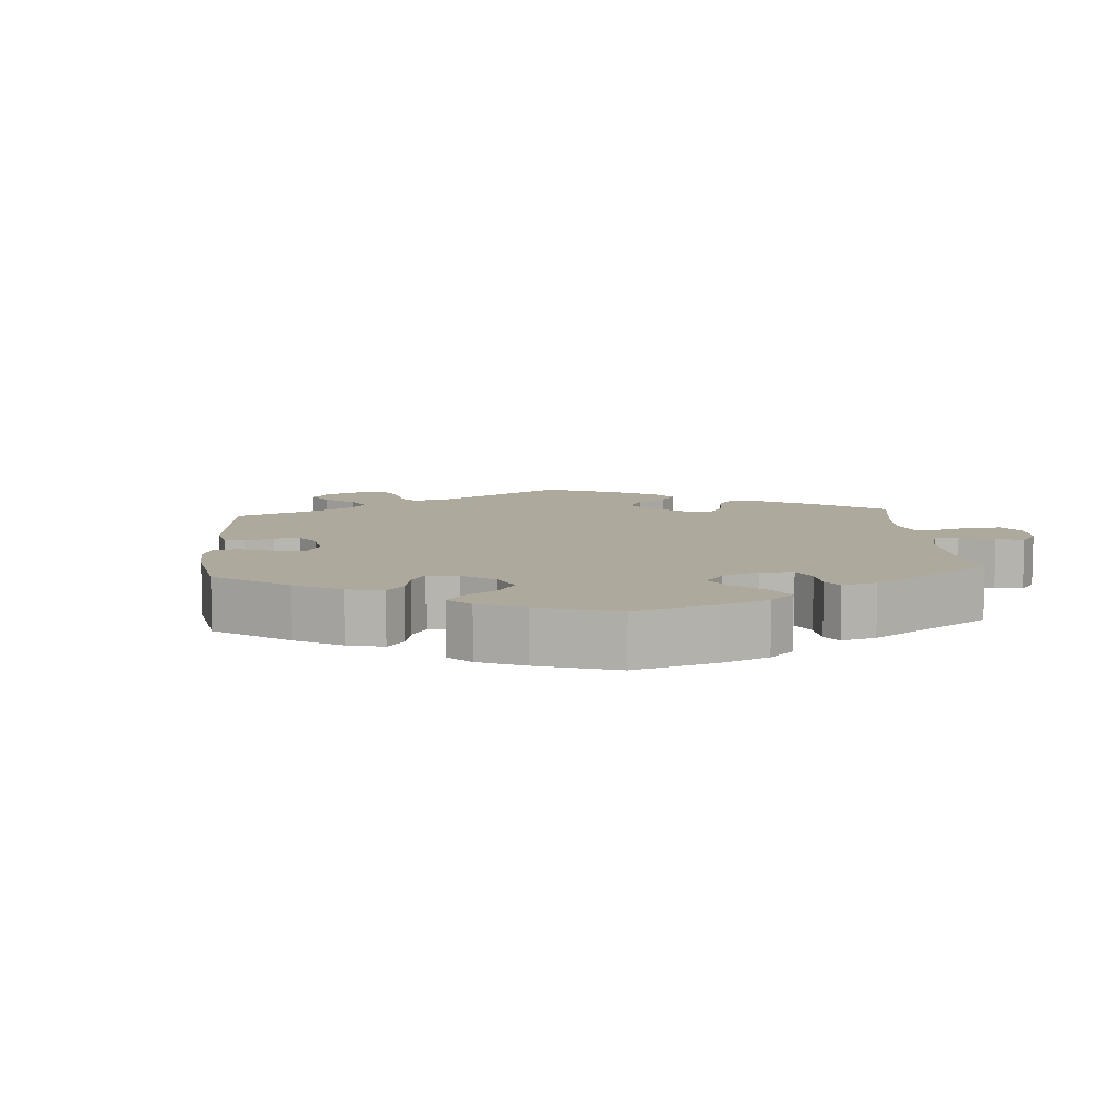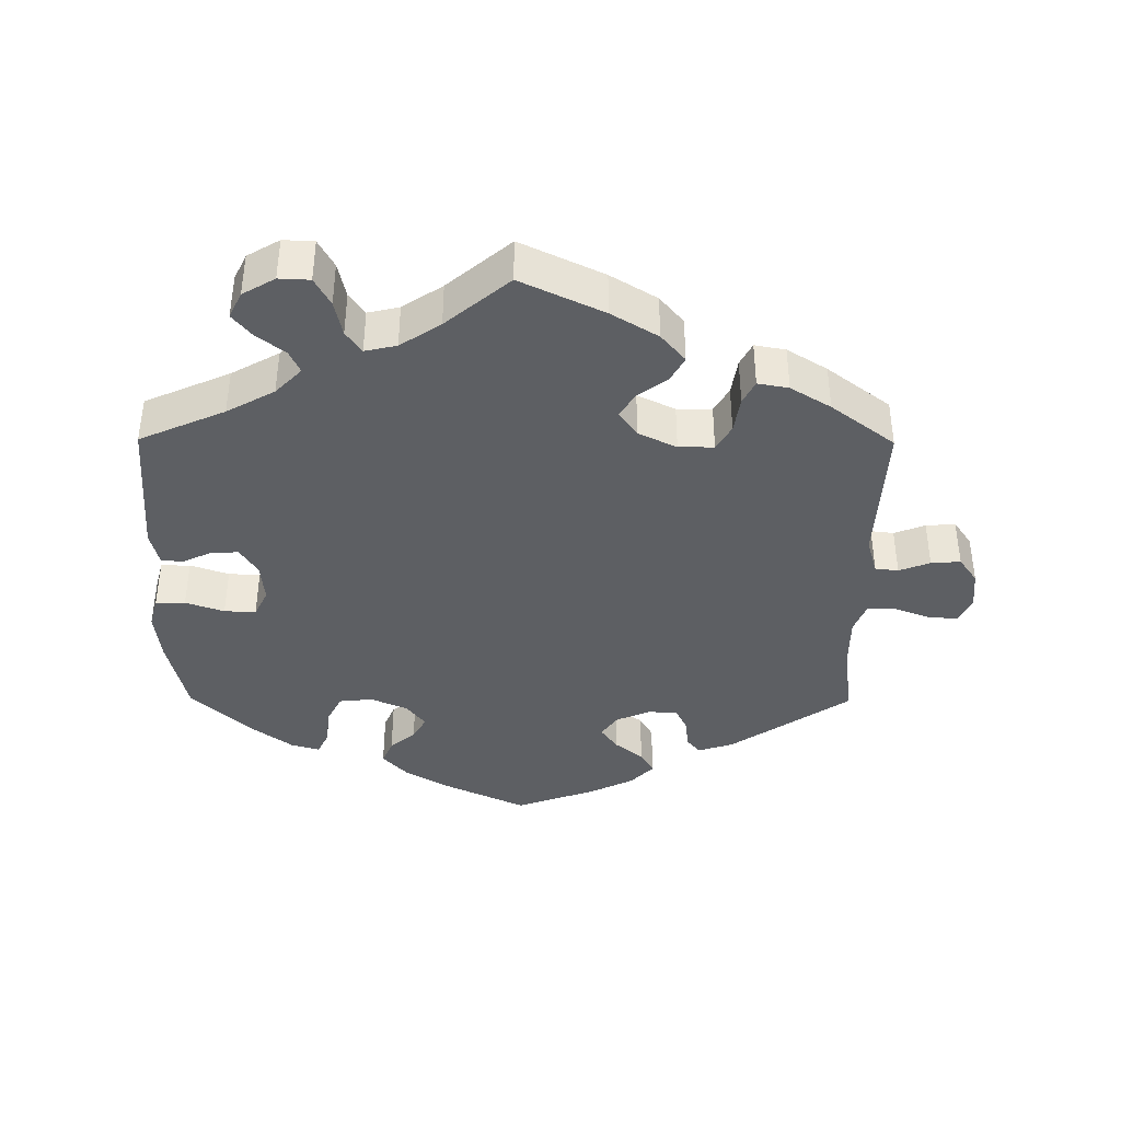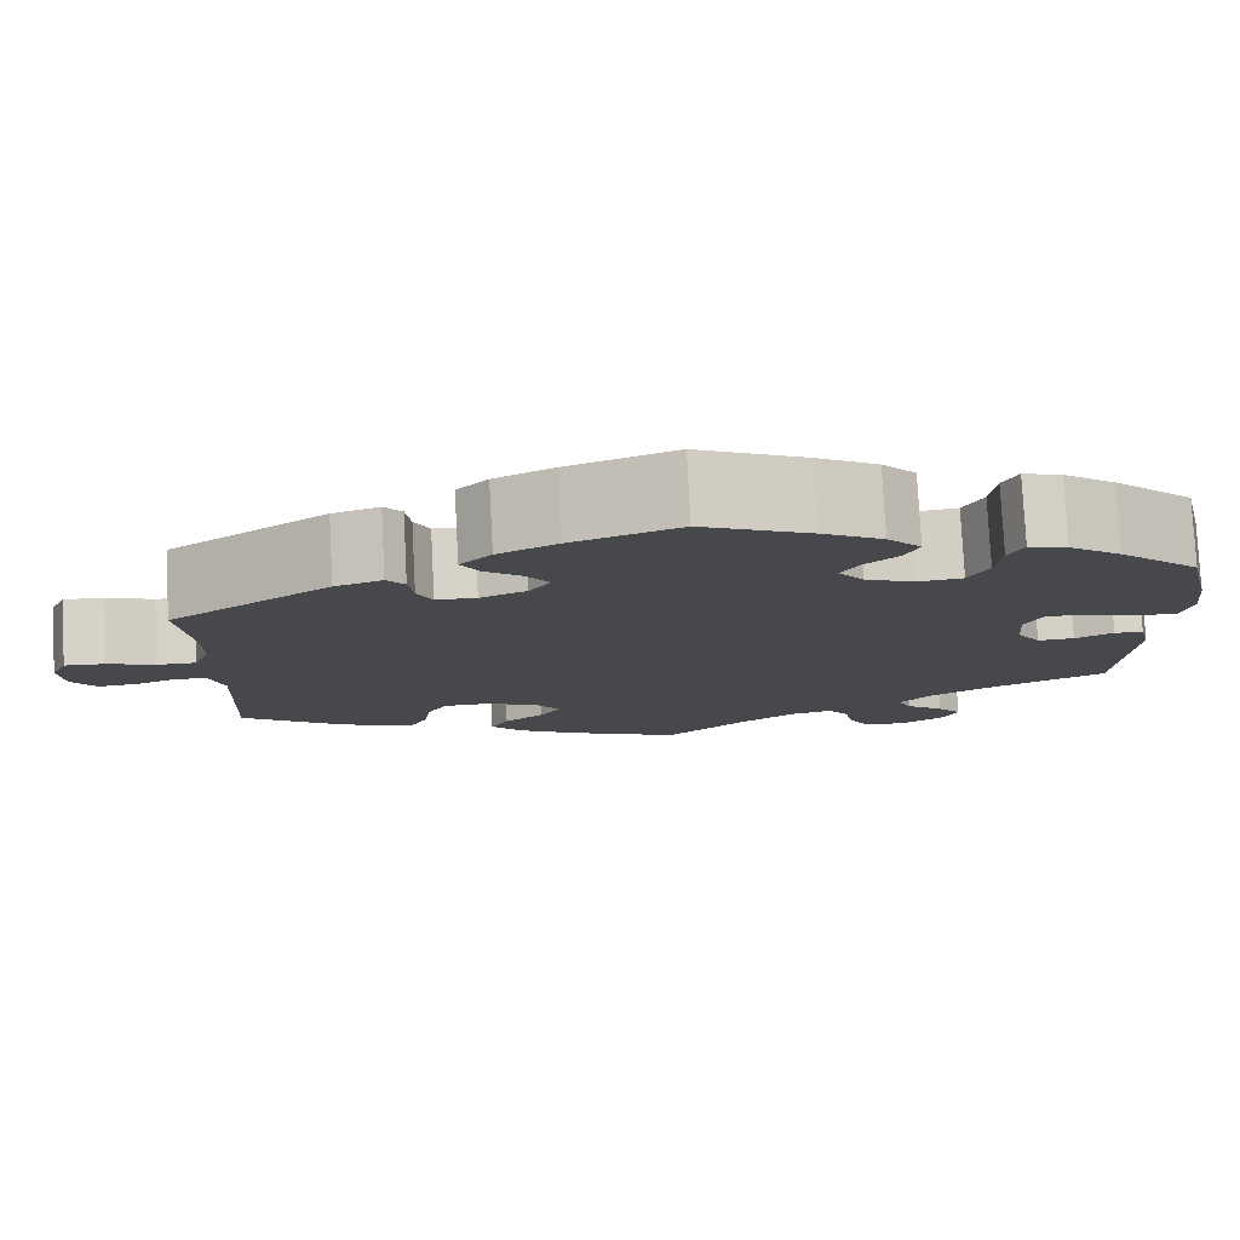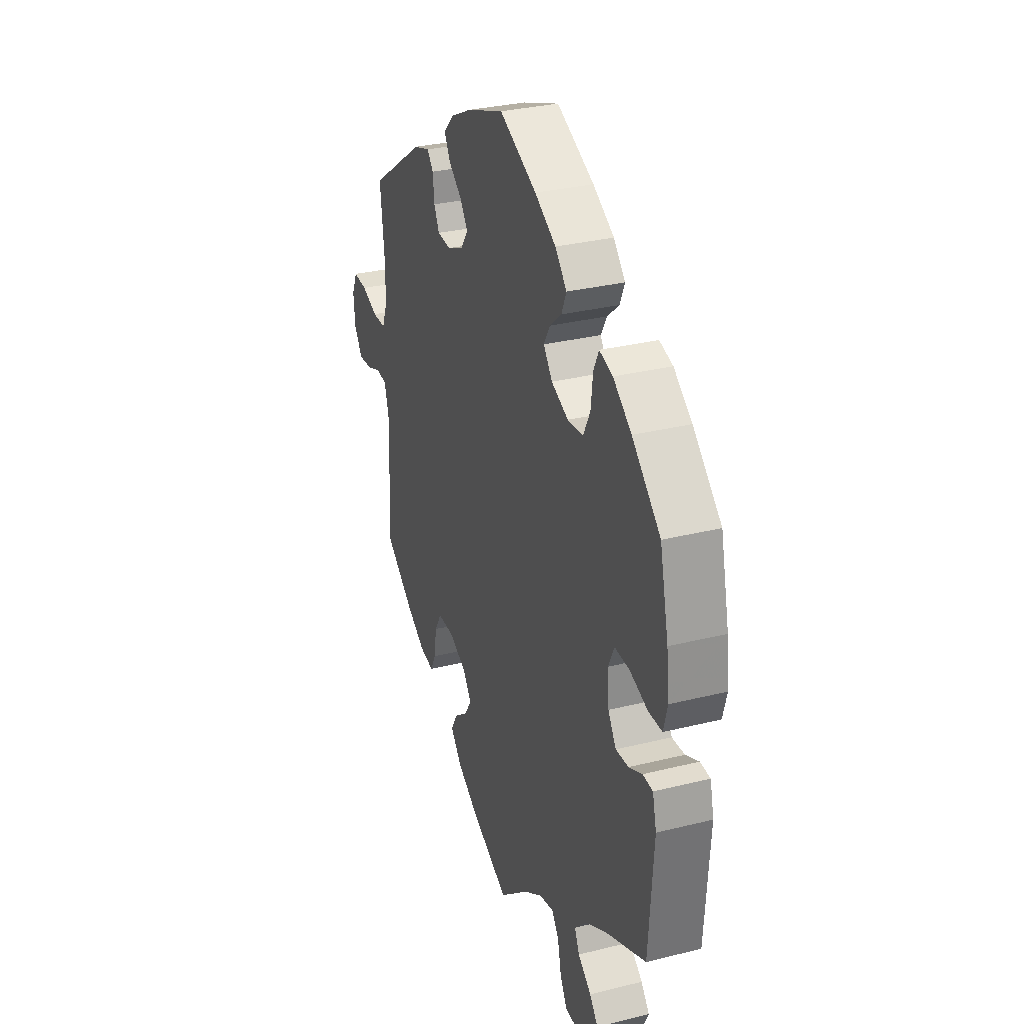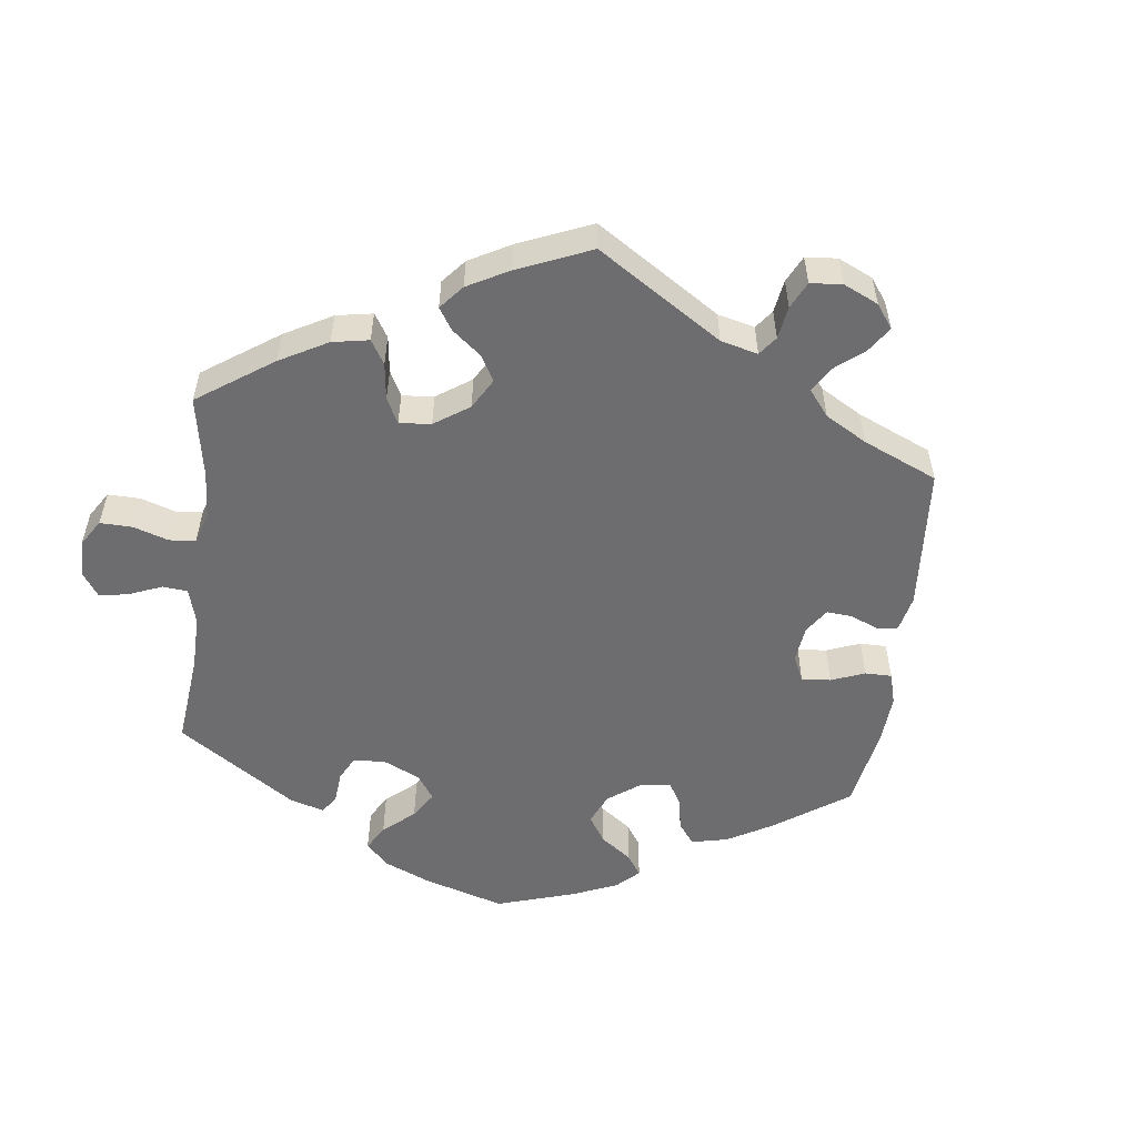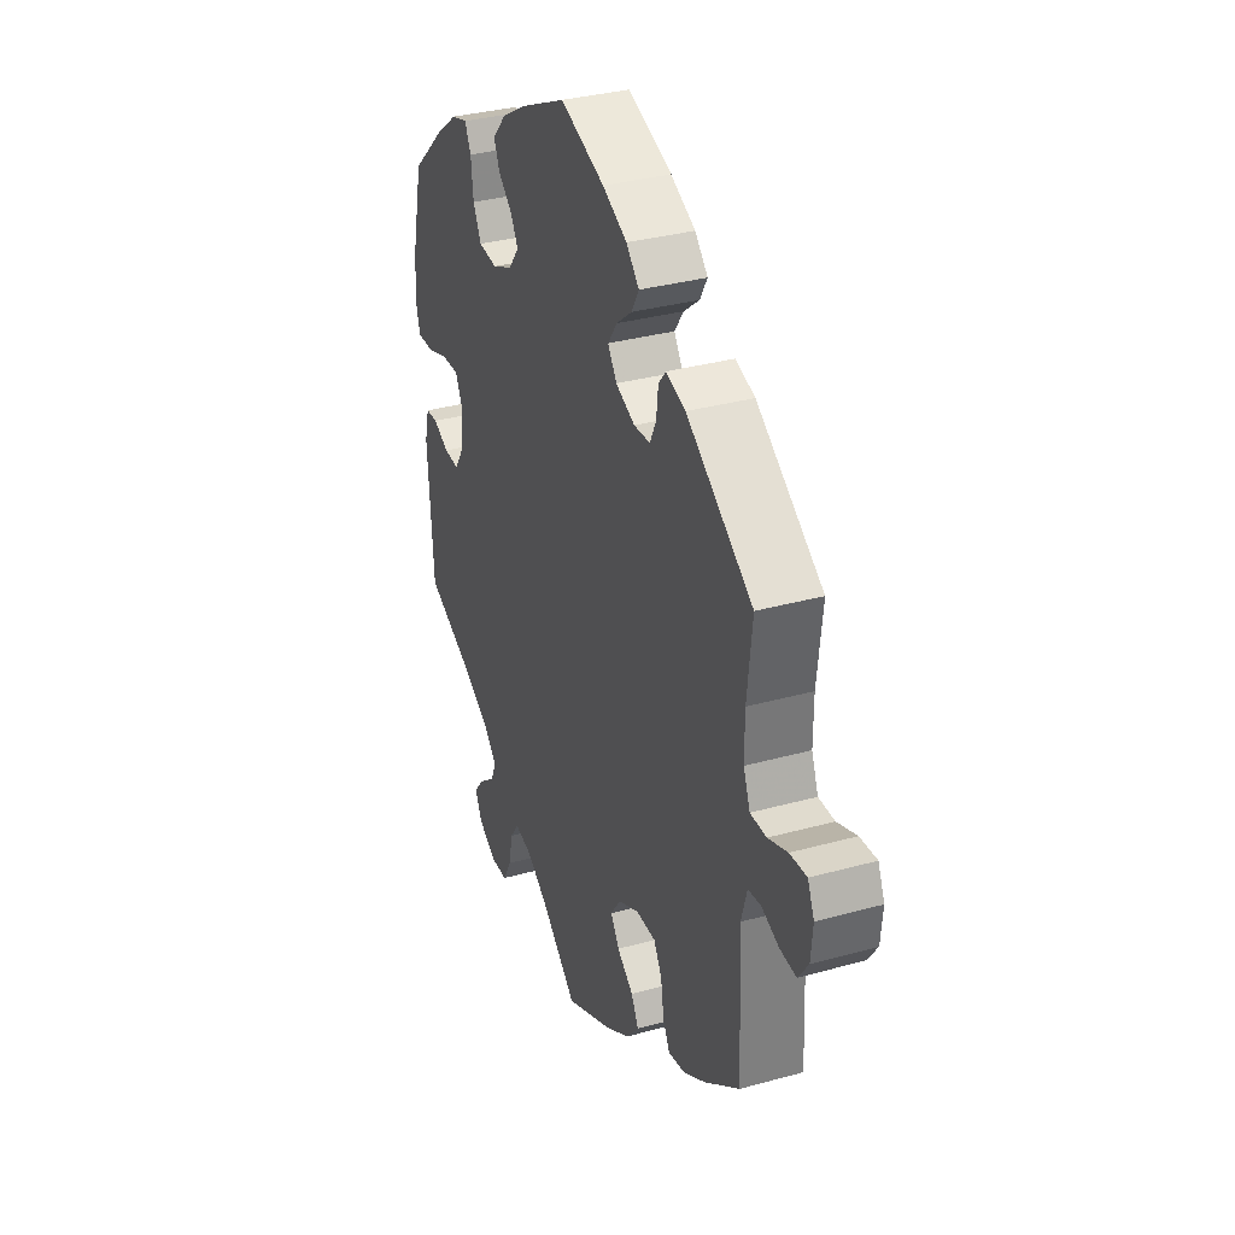
<metadata>
{"format":"obj","ext":"obj","renderer":"f3d","projection":"perspective","resolution":1024,"background":"white","views":[{"elev":8.8,"azim":55.4,"up":"+Y"},{"elev":-39.9,"azim":179.6,"up":"+Y"},{"elev":78.7,"azim":-3.0,"up":"+Z"},{"elev":30.9,"azim":70.3,"up":"+Z"},{"elev":-54.1,"azim":-127.2,"up":"+Y"},{"elev":33.6,"azim":-110.7,"up":"+Z"}]}
</metadata>
<code>
v 0.115 0.07 0.524
v 0.18 0.07 0.486
v 0.216 0.07 0.447
v 0.201 0.07 0.412
v 0.165 0.07 0.381
v 0.146 0.07 0.348
v 0.173 0.07 0.313
v 0.225 0.07 0.29
v 0.273 0.07 0.295
v 0.294 0.07 0.336
v 0.3 0.07 0.39
v 0.316 0.07 0.423
v 0.357 0.07 0.411
v 0.413 0.07 0.369
v 0.5 0.07 0.289
v 0.527 0.07 0.172
v 0.535 0.07 0.102
v 0.523 0.07 0.057
v 0.481 0.07 0.057
v 0.426 0.07 0.076
v 0.381 0.07 0.078
v 0.362 0.07 0.039
v 0.367 0.07 -0.018
v 0.392 0.07 -0.057
v 0.431 0.07 -0.055
v 0.472 0.07 -0.036
v 0.503 0.07 -0.038
v 0.515 0.07 -0.087
v 0.501 0.07 -0.288
v 0.379 0.07 -0.342
v 0.311 0.07 -0.38
v 0.274 0.07 -0.418
v 0.289 0.07 -0.45
v 0.33 0.07 -0.482
v 0.356 0.07 -0.514
v 0.338 0.07 -0.551
v 0.292 0.07 -0.578
v 0.248 0.07 -0.576
v 0.226 0.07 -0.536
v 0.215 0.07 -0.485
v 0.193 0.07 -0.454
v 0.148 0.07 -0.464
v 0.091 0.07 -0.502
v 0.001 0.07 -0.578
v -0.117 0.07 -0.522
v -0.183 0.07 -0.482
v -0.217 0.07 -0.442
v -0.198 0.07 -0.407
v -0.156 0.07 -0.375
v -0.134 0.07 -0.341
v -0.16 0.07 -0.304
v -0.214 0.07 -0.278
v -0.264 0.07 -0.278
v -0.285 0.07 -0.314
v -0.293 0.07 -0.366
v -0.31 0.07 -0.399
v -0.354 0.07 -0.391
v -0.411 0.07 -0.356
v -0.501 0.07 -0.288
v -0.491 0.07 -0.079
v -0.506 0.07 -0.027
v -0.539 0.07 -0.023
v -0.583 0.07 -0.04
v -0.625 0.07 -0.043
v -0.651 0.07 -0.006
v -0.656 0.07 0.048
v -0.639 0.07 0.086
v -0.596 0.07 0.083
v -0.546 0.07 0.064
v -0.505 0.07 0.064
v -0.488 0.07 0.107
v -0.488 0.07 0.175
v -0.501 0.07 0.289
v -0.331 0.07 0.405
v -0.281 0.07 0.421
v -0.262 0.07 0.398
v -0.257 0.07 0.355
v -0.241 0.07 0.322
v -0.199 0.07 0.319
v -0.15 0.07 0.34
v -0.127 0.07 0.373
v -0.151 0.07 0.407
v -0.191 0.07 0.439
v -0.21 0.07 0.472
v -0.177 0.07 0.506
v -0.114 0.07 0.537
v 0 0.07 0.578
v 0.115 0 0.524
v 0.18 0 0.486
v 0.216 0 0.447
v 0.201 0 0.412
v 0.165 0 0.381
v 0.146 0 0.348
v 0.173 0 0.313
v 0.225 0 0.29
v 0.273 0 0.295
v 0.294 0 0.336
v 0.3 0 0.39
v 0.316 0 0.423
v 0.357 0 0.411
v 0.413 0 0.369
v 0.5 0 0.289
v 0.527 0 0.172
v 0.535 0 0.102
v 0.523 0 0.057
v 0.481 0 0.057
v 0.426 0 0.076
v 0.381 0 0.078
v 0.362 0 0.039
v 0.367 0 -0.018
v 0.392 0 -0.057
v 0.431 0 -0.055
v 0.472 0 -0.036
v 0.503 0 -0.038
v 0.515 0 -0.087
v 0.501 0 -0.288
v 0.379 0 -0.342
v 0.311 0 -0.38
v 0.274 0 -0.418
v 0.289 0 -0.45
v 0.33 0 -0.482
v 0.356 0 -0.514
v 0.338 0 -0.551
v 0.292 0 -0.578
v 0.248 0 -0.576
v 0.226 0 -0.536
v 0.215 0 -0.485
v 0.193 0 -0.454
v 0.148 0 -0.464
v 0.091 0 -0.502
v 0.001 0 -0.578
v -0.117 0 -0.522
v -0.183 0 -0.482
v -0.217 0 -0.442
v -0.198 0 -0.407
v -0.156 0 -0.375
v -0.134 0 -0.341
v -0.16 0 -0.304
v -0.214 0 -0.278
v -0.264 0 -0.278
v -0.285 0 -0.314
v -0.293 0 -0.366
v -0.31 0 -0.399
v -0.354 0 -0.391
v -0.411 0 -0.356
v -0.501 0 -0.288
v -0.491 0 -0.079
v -0.506 0 -0.027
v -0.539 0 -0.023
v -0.583 0 -0.04
v -0.625 0 -0.043
v -0.651 0 -0.006
v -0.656 0 0.048
v -0.639 0 0.086
v -0.596 0 0.083
v -0.546 0 0.064
v -0.505 0 0.064
v -0.488 0 0.107
v -0.488 0 0.175
v -0.501 0 0.289
v -0.331 0 0.405
v -0.281 0 0.421
v -0.262 0 0.398
v -0.257 0 0.355
v -0.241 0 0.322
v -0.199 0 0.319
v -0.15 0 0.34
v -0.127 0 0.373
v -0.151 0 0.407
v -0.191 0 0.439
v -0.21 0 0.472
v -0.177 0 0.506
v -0.114 0 0.537
v 0 0 0.578
f 82 83 84 85
f 81 82 85 86
f 74 75 76 77
f 72 73 74 77
f 71 72 77 78
f 70 71 78 79
f 66 67 68 69
f 66 69 70
f 65 66 70
f 62 63 64 65
f 61 62 65 70
f 60 61 70 79
f 54 55 56 57
f 53 54 57 58
f 46 47 48 49
f 46 49 50
f 43 44 45 46
f 42 43 46 50
f 41 42 50 51
f 37 38 39 40
f 37 40 41
f 36 37 41
f 33 34 35 36
f 33 36 41
f 32 33 41 51
f 27 28 29 30
f 25 26 27 30
f 24 25 30 31
f 23 24 31 32
f 17 18 19 20
f 17 20 21
f 16 17 21
f 15 16 21
f 14 15 21
f 13 14 21 22
f 10 11 12 13
f 9 10 13 22
f 2 3 4 5
f 2 5 6
f 1 2 6
f 81 86 87 1
f 59 60 79 80
f 53 58 59 80
f 52 53 80 81
f 8 9 22 23
f 7 8 23 32
f 6 7 32 51
f 51 52 81
f 1 6 51 81
f 172 171 170 169
f 173 172 169 168
f 164 163 162 161
f 164 161 160 159
f 165 164 159 158
f 166 165 158 157
f 156 155 154 153
f 157 156 153
f 157 153 152
f 152 151 150 149
f 157 152 149 148
f 166 157 148 147
f 144 143 142 141
f 145 144 141 140
f 136 135 134 133
f 137 136 133
f 133 132 131 130
f 137 133 130 129
f 138 137 129 128
f 127 126 125 124
f 128 127 124
f 128 124 123
f 123 122 121 120
f 128 123 120
f 138 128 120 119
f 117 116 115 114
f 117 114 113 112
f 118 117 112 111
f 119 118 111 110
f 107 106 105 104
f 108 107 104
f 108 104 103
f 108 103 102
f 108 102 101
f 109 108 101 100
f 100 99 98 97
f 109 100 97 96
f 92 91 90 89
f 93 92 89
f 93 89 88
f 88 174 173 168
f 167 166 147 146
f 167 146 145 140
f 168 167 140 139
f 110 109 96 95
f 119 110 95 94
f 138 119 94 93
f 168 139 138
f 168 138 93 88
f 1 88 89 2
f 2 89 90 3
f 3 90 91 4
f 4 91 92 5
f 5 92 93 6
f 6 93 94 7
f 7 94 95 8
f 8 95 96 9
f 9 96 97 10
f 10 97 98 11
f 11 98 99 12
f 12 99 100 13
f 13 100 101 14
f 14 101 102 15
f 15 102 103 16
f 16 103 104 17
f 17 104 105 18
f 18 105 106 19
f 19 106 107 20
f 20 107 108 21
f 21 108 109 22
f 22 109 110 23
f 23 110 111 24
f 24 111 112 25
f 25 112 113 26
f 26 113 114 27
f 27 114 115 28
f 28 115 116 29
f 29 116 117 30
f 30 117 118 31
f 31 118 119 32
f 32 119 120 33
f 33 120 121 34
f 34 121 122 35
f 35 122 123 36
f 36 123 124 37
f 37 124 125 38
f 38 125 126 39
f 39 126 127 40
f 40 127 128 41
f 41 128 129 42
f 42 129 130 43
f 43 130 131 44
f 44 131 132 45
f 45 132 133 46
f 46 133 134 47
f 47 134 135 48
f 48 135 136 49
f 49 136 137 50
f 50 137 138 51
f 51 138 139 52
f 52 139 140 53
f 53 140 141 54
f 54 141 142 55
f 55 142 143 56
f 56 143 144 57
f 57 144 145 58
f 58 145 146 59
f 59 146 147 60
f 60 147 148 61
f 61 148 149 62
f 62 149 150 63
f 63 150 151 64
f 64 151 152 65
f 65 152 153 66
f 66 153 154 67
f 67 154 155 68
f 68 155 156 69
f 69 156 157 70
f 70 157 158 71
f 71 158 159 72
f 72 159 160 73
f 73 160 161 74
f 74 161 162 75
f 75 162 163 76
f 76 163 164 77
f 77 164 165 78
f 78 165 166 79
f 79 166 167 80
f 80 167 168 81
f 81 168 169 82
f 82 169 170 83
f 83 170 171 84
f 84 171 172 85
f 85 172 173 86
f 86 173 174 87
f 87 174 88 1

</code>
